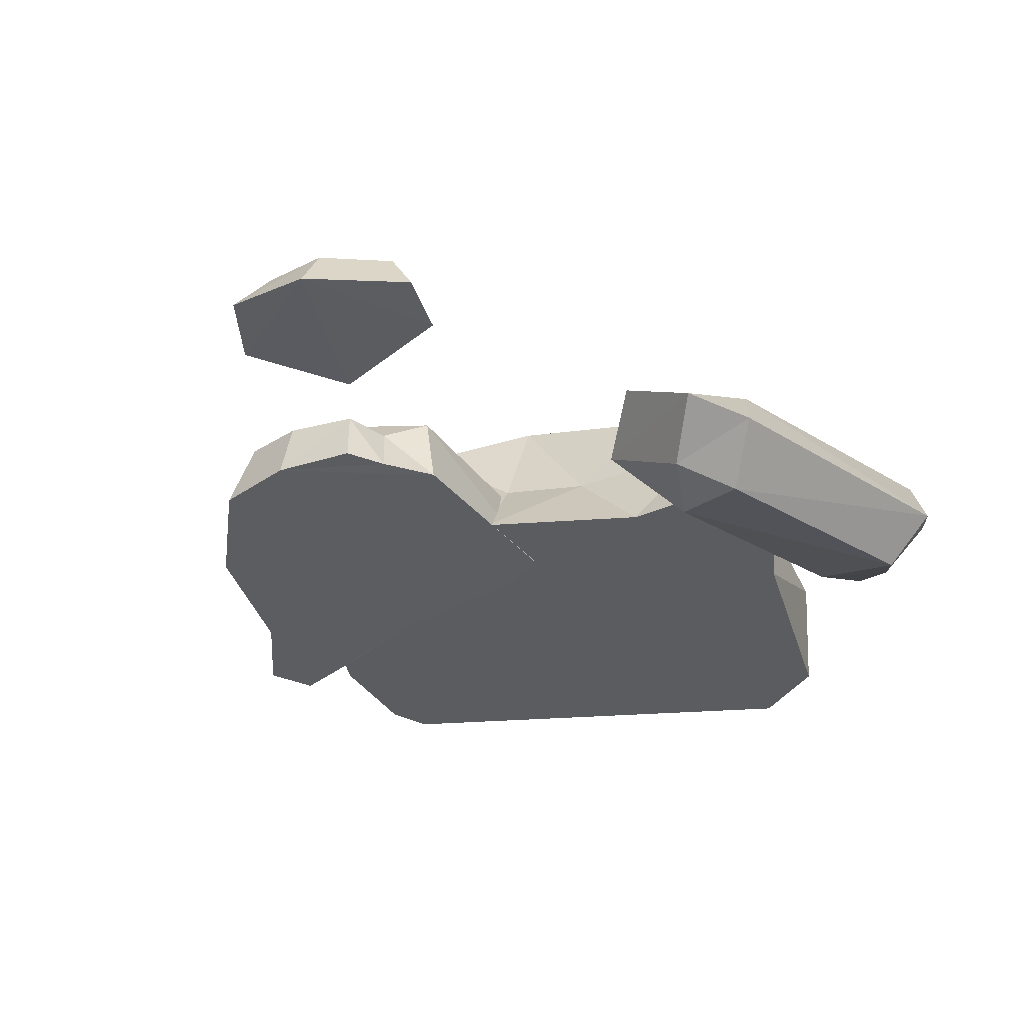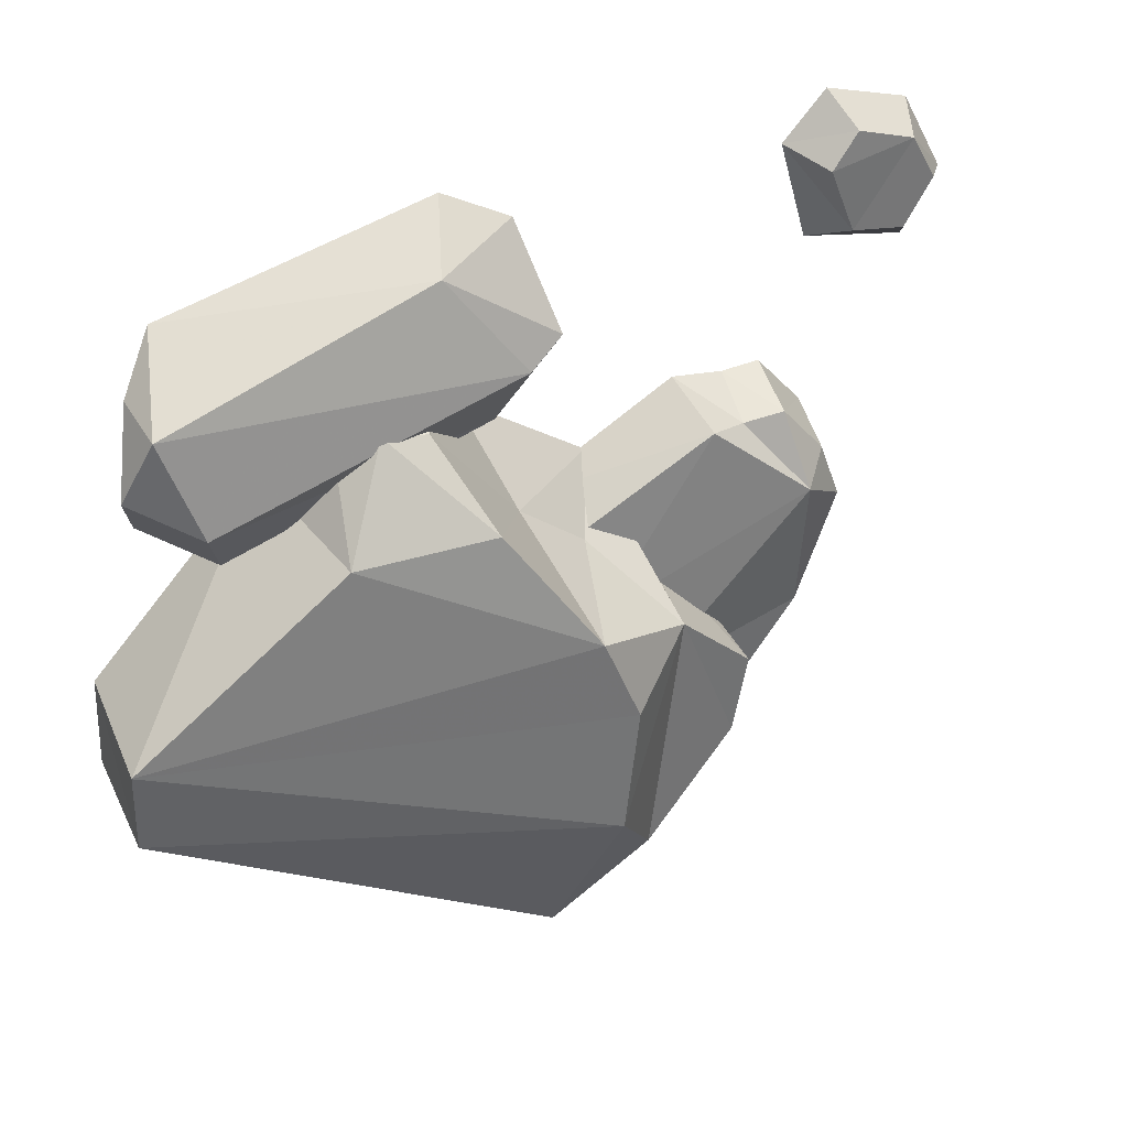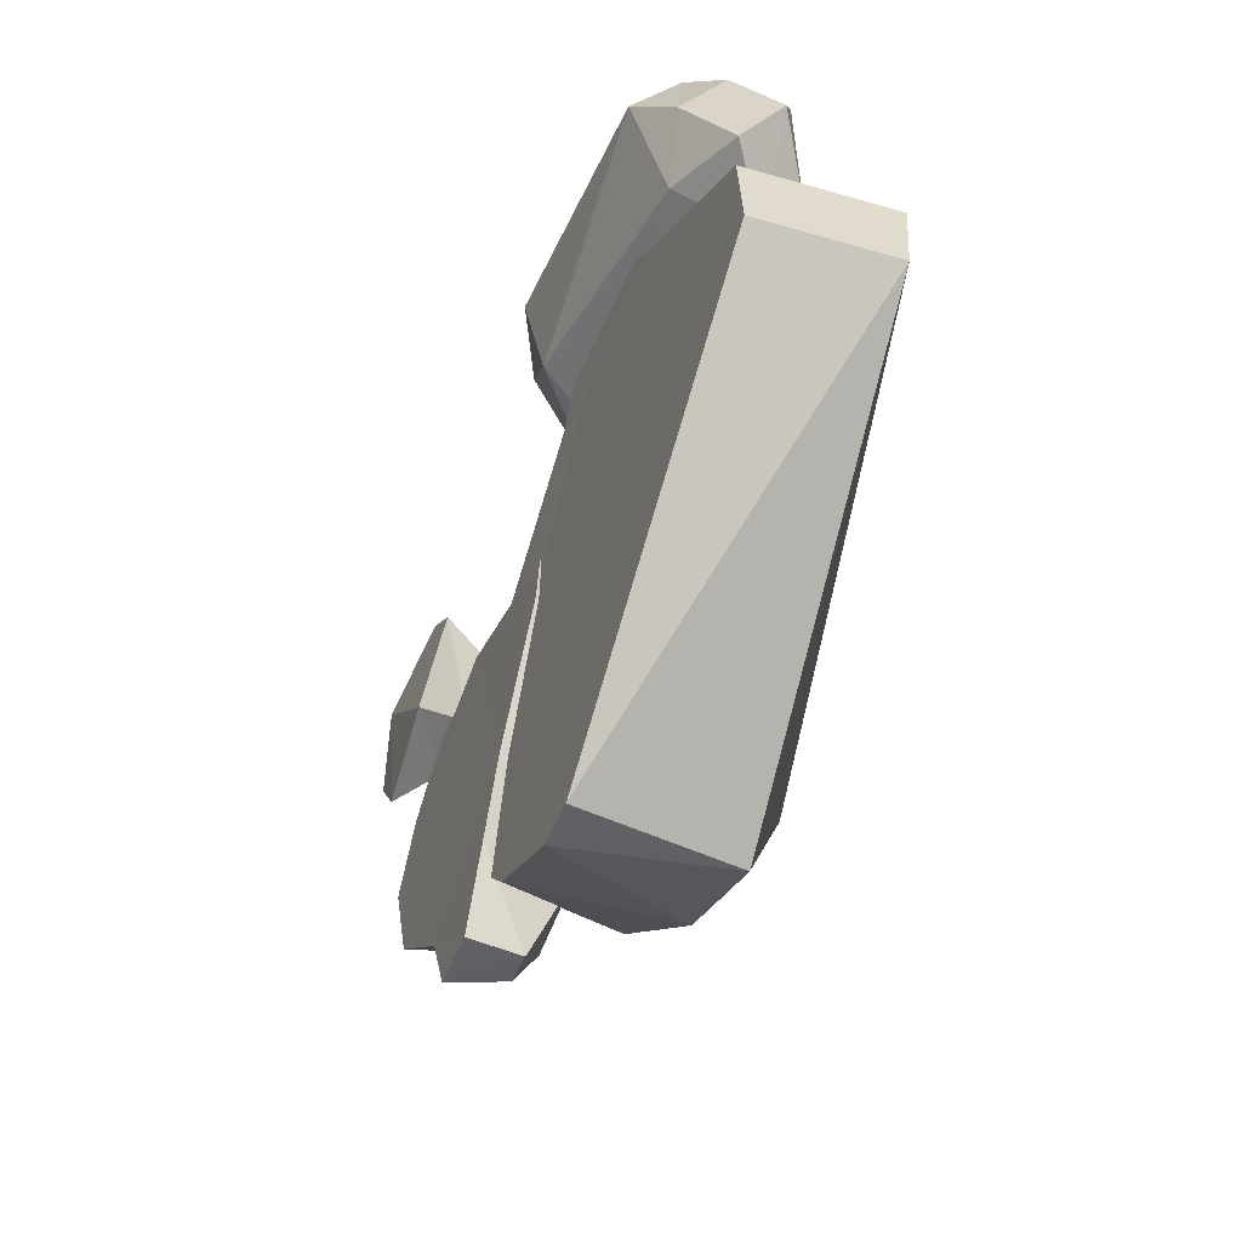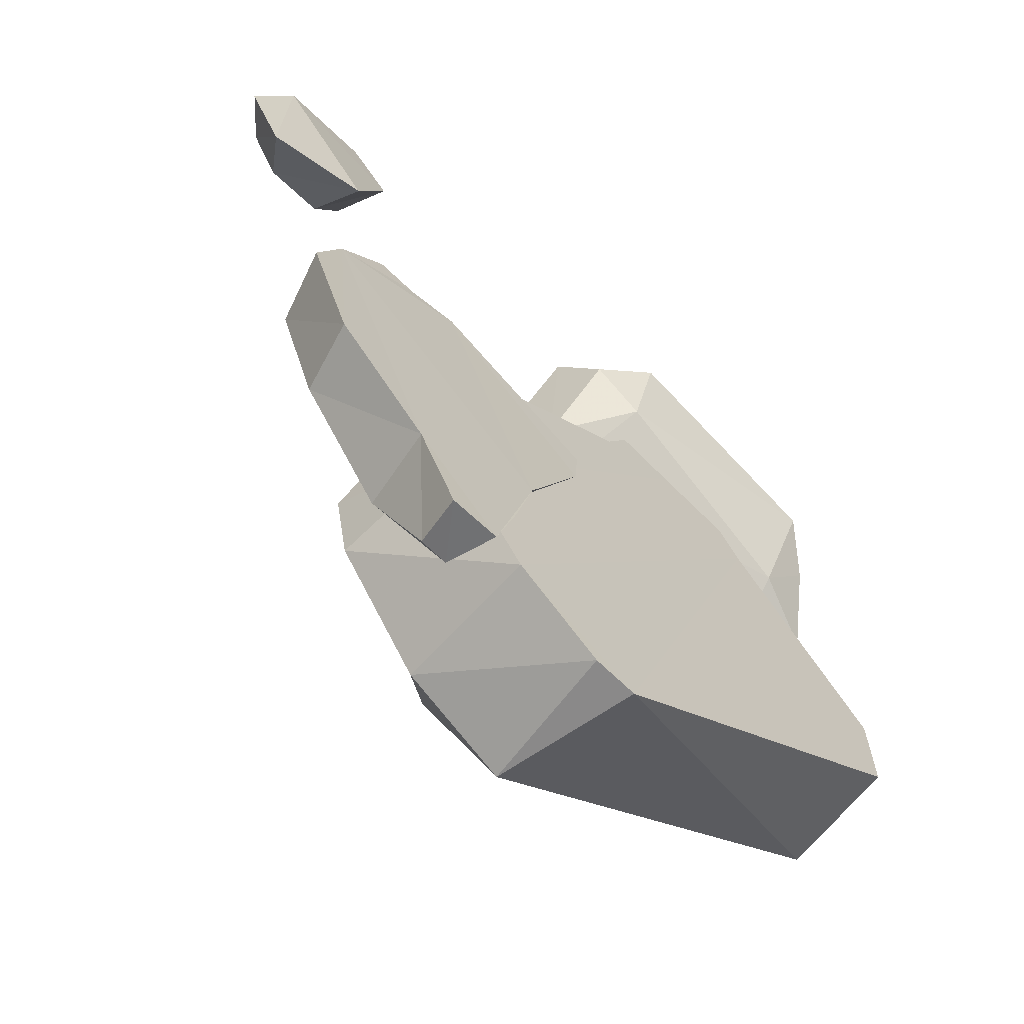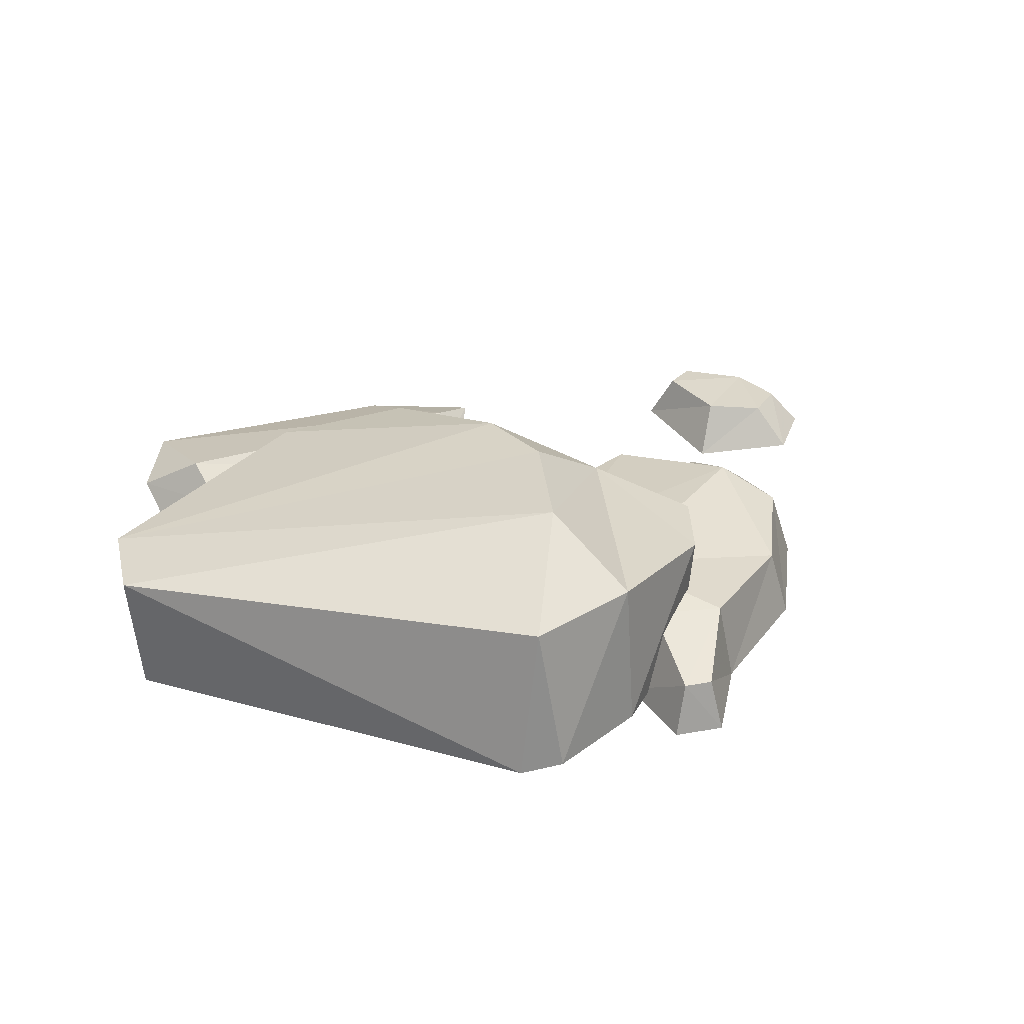
<metadata>
{"format":"obj","ext":"obj","renderer":"f3d","projection":"perspective","resolution":1024,"background":"white","views":[{"elev":-35.3,"azim":-28.5,"up":"+Y"},{"elev":36.0,"azim":151.6,"up":"+Z"},{"elev":-56.0,"azim":68.1,"up":"+Z"},{"elev":-65.2,"azim":-43.2,"up":"+Z"},{"elev":31.6,"azim":167.1,"up":"+Y"}]}
</metadata>
<code>
g Chap01_Prop_BaseStone_03
v -0.14 0.009301 -0.1925
v -0.1634 0.1417 -0.1273
v -0.1618 0.00819 -0.1031
v -0.1634 0.1417 -0.1273
v -0.1474 0.1426 -0.2034
v 0.07483 0.009743 -0.3658
v 0.05351 0.1571 -0.3475
v 0.03139 0.009919 -0.3611
v 0.4217 0.003155 -0.119
v 0.4328 0.1244 -0.1198
v 0.07483 0.009743 -0.3658
v 0.4182 0.001716 -0.03078
v 0.4329 0.1301 -0.03834
v 0.4328 0.1244 -0.1198
v 0.4182 0.001716 -0.03078
v 0.4217 0.003155 -0.119
v 0.2545 0.000639 0.1333
v 0.2342 0.1492 0.1158
v 0.4329 0.1301 -0.03834
v 0.1891 0.0003125 0.229
v 0.1774 0.09296 0.1975
v 0.2342 0.1492 0.1158
v -0.1109 0.006477 -0.04397
v -0.1634 0.1417 -0.1273
v -0.08324 0.1543 -0.04856
v -0.1634 0.1417 -0.1273
v -0.1109 0.006477 -0.04397
v -0.1618 0.00819 -0.1031
v -0.1474 0.1426 -0.2034
v -0.14 0.009301 -0.1925
v -0.05621 0.009613 -0.302
v -0.05621 0.009613 -0.302
v -0.04992 0.1573 -0.2929
v -0.1474 0.1426 -0.2034
v 0.03139 0.009919 -0.3611
v 0.05351 0.1571 -0.3475
v -0.04992 0.1573 -0.2929
v -0.1109 0.006477 -0.04397
v -0.08324 0.1543 -0.04856
v -0.06208 0.004765 0.06047
v 0.03139 0.009919 -0.3611
v -0.04992 0.1573 -0.2929
v -0.05621 0.009613 -0.302
v 0.07483 0.009743 -0.3658
v 0.4328 0.1244 -0.1198
v 0.05351 0.1571 -0.3475
v 0.2545 0.000639 0.1333
v 0.4329 0.1301 -0.03834
v 0.4182 0.001716 -0.03078
v 0.1891 0.0003125 0.229
v 0.2342 0.1492 0.1158
v 0.2545 0.000639 0.1333
v 0.0666 0.002339 0.1511
v 0.1336 0.09339 0.1874
v 0.1047 0.001035 0.2179
v 0.1891 0.0003125 0.229
v -0.1109 0.006477 -0.04397
v 0.0666 0.002339 0.1511
v 0.01561 0.003199 0.02483
v -0.008859 0.07332 0.01699
v 0.0114 0.002606 -0.0233
v -0.05057 -4.253e-05 -0.1556
v -0.08029 0.09733 -0.1502
v -0.09929 0.07936 -0.2259
v -0.1076 0.04776 -0.3134
v -0.09675 -0.00357 -0.3255
v -0.07188 -0.002158 -0.2409
v 0.0114 0.002606 -0.0233
v -0.008859 0.07332 0.01699
v -0.03425 0.08781 -0.06613
v -0.09675 -0.00357 -0.3255
v -0.05057 -4.253e-05 -0.1556
v -0.07188 -0.002158 -0.2409
v 0.003356 0.08497 0.2423
v 0.05503 0.05694 0.1578
v 0.03836 0.09432 0.2197
v 0.05503 0.05694 0.1578
v 0.003356 0.08497 0.2423
v 0.02144 0.04434 0.1784
v 0.07405 -0.0007062 0.3531
v 0.03864 -0.0176 0.2734
v 0.01937 0.02603 0.3297
v 0.03864 -0.0176 0.2734
v 0.07405 -0.0007062 0.3531
v 0.09034 -0.04685 0.299
v 0.08439 -0.02507 0.2152
v 0.05503 0.05694 0.1578
v 0.02144 0.04434 0.1784
v 0.08439 -0.02507 0.2152
v 0.03864 -0.0176 0.2734
v 0.09034 -0.04685 0.299
v 0.08439 -0.02507 0.2152
v 0.02144 0.04434 0.1784
v 0.03864 -0.0176 0.2734
v 0.3041 -0.0001488 0.1542
v 0.375 0.02872 0.1331
v 0.3176 0.07123 0.1024
v 0.3041 -0.0001488 0.1542
v 0.08439 -0.02507 0.2152
v 0.3166 -0.04012 0.2554
v 0.3041 -0.0001488 0.1542
v 0.3176 0.07123 0.1024
v 0.05503 0.05694 0.1578
v 0.08439 -0.02507 0.2152
v 0.3041 -0.0001488 0.1542
v 0.05503 0.05694 0.1578
v 0.08439 -0.02507 0.2152
v 0.09034 -0.04685 0.299
v 0.3166 -0.04012 0.2554
v 0.35 -0.01091 0.2075
v 0.3349 0.001044 0.3012
v 0.3695 0.02633 0.2533
v 0.3349 0.001044 0.3012
v 0.35 -0.01091 0.2075
v 0.3166 -0.04012 0.2554
v 0.05503 0.05694 0.1578
v 0.337 0.1017 0.1508
v 0.03836 0.09432 0.2197
v 0.337 0.1017 0.1508
v 0.05503 0.05694 0.1578
v 0.3176 0.07123 0.1024
v 0.3349 0.001044 0.3012
v 0.09034 -0.04685 0.299
v 0.07405 -0.0007062 0.3531
v 0.09034 -0.04685 0.299
v 0.3349 0.001044 0.3012
v 0.3166 -0.04012 0.2554
v -0.2948 -0.003446 0.216
v -0.2586 0.006173 0.3218
v -0.3117 0.04923 0.2422
v -0.3701 0.04547 0.2293
v -0.4025 0.04096 0.2705
v -0.396 0.006173 0.1982
v -0.4025 0.04096 0.2705
v -0.3701 0.04547 0.2293
v -0.3744 0.04421 0.3171
v -0.3117 0.04923 0.2422
v -0.282 0.05341 0.3094
v -0.3744 0.04421 0.3171
v -0.3701 0.04547 0.2293
v -0.3701 0.04547 0.2293
v -0.396 0.006173 0.1982
v -0.2948 -0.003446 0.216
v -0.3117 0.04923 0.2422
v -0.2586 0.006173 0.3218
v -0.282 0.05341 0.3094
v -0.396 0.006173 0.1982
v -0.4025 0.04096 0.2705
v -0.4329 0.006173 0.2595
v -0.3701 0.04547 0.2293
v -0.2948 -0.003446 0.216
v -0.3117 0.04923 0.2422
v -0.3744 0.04421 0.3171
v -0.282 0.05341 0.3094
v -0.3109 0.04864 0.3405
v 0.1047 0.001035 0.2179
v 0.1336 0.09339 0.1874
v 0.1891 0.0003125 0.229
v 0.1774 0.09296 0.1975
v -0.008757 0.2065 -0.08746
v 0.02375 0.1991 -0.003555
v -0.08324 0.1543 -0.04856
v 0.006262 0.2078 -0.2113
v -0.04992 0.1573 -0.2929
v -0.04992 0.1573 -0.2929
v -0.08324 0.1543 -0.04856
v -0.1474 0.1426 -0.2034
v -0.1634 0.1417 -0.1273
v 0.0666 0.002339 0.1511
v 0.04624 0.08415 0.07541
v 0.1336 0.09339 0.1874
v -0.06208 0.004765 0.06047
v -0.0184 0.08537 0.02373
v -0.08324 0.1543 -0.04856
v 0.02375 0.1991 -0.003555
v 0.1035 0.1637 0.1164
v 0.1336 0.09339 0.1874
v 0.1035 0.1637 0.1164
v 0.2342 0.1492 0.1158
v 0.1774 0.09296 0.1975
v 0.1336 0.09339 0.1874
v 0.05351 0.1571 -0.3475
v 0.006262 0.2078 -0.2113
v -0.04992 0.1573 -0.2929
v 0.4328 0.1244 -0.1198
v 0.4329 0.1301 -0.03834
v -0.008757 0.2065 -0.08746
v 0.02375 0.1991 -0.003555
v 0.2342 0.1492 0.1158
v 0.1035 0.1637 0.1164
v -0.14 0.009301 -0.1925
v -0.1618 0.00819 -0.1031
v -0.1109 0.006477 -0.04397
v 0.1891 0.0003125 0.229
v 0.2545 0.000639 0.1333
v -0.05621 0.009613 -0.302
v 0.07483 0.009743 -0.3658
v 0.03139 0.009919 -0.3611
v 0.4182 0.001716 -0.03078
v 0.4217 0.003155 -0.119
v 0.0666 0.002339 0.1511
v -0.06208 0.004765 0.06047
v 0.1047 0.001035 0.2179
v -0.2495 0.09962 0.01129
v -0.1961 0.06234 0.07992
v -0.237 0.06753 0.08333
v -0.1527 0.08278 0.09355
v -0.1525 0.006147 0.112
v -0.1527 0.08278 0.09355
v 0.01561 0.003199 0.02483
v -0.008859 0.07332 0.01699
v -0.1355 0.04735 -0.3119
v -0.1686 0.07975 -0.233
v -0.1833 -0.001056 -0.2407
v -0.1453 -0.003568 -0.3242
v -0.1686 0.07975 -0.233
v -0.2594 0.07104 -0.1361
v -0.1833 -0.001056 -0.2407
v -0.2789 0.0007897 -0.1415
v -0.2994 0.07318 -0.02352
v -0.3218 0.002772 -0.02585
v -0.2949 0.004589 0.04579
v -0.2796 0.07035 0.03273
v -0.237 0.06753 0.08333
v -0.2457 0.006347 0.103
v -0.1076 0.04776 -0.3134
v -0.1686 0.07975 -0.233
v -0.1355 0.04735 -0.3119
v -0.09929 0.07936 -0.2259
v -0.08029 0.09733 -0.1502
v -0.2594 0.07104 -0.1361
v -0.2495 0.09962 0.01129
v -0.2994 0.07318 -0.02352
v -0.2796 0.07035 0.03273
v -0.237 0.06753 0.08333
v -0.03425 0.08781 -0.06613
v -0.1527 0.08278 0.09355
v -0.008859 0.07332 0.01699
v -0.1355 0.04735 -0.3119
v -0.1453 -0.003568 -0.3242
v -0.1076 0.04776 -0.3134
v -0.09675 -0.00357 -0.3255
v -0.1525 0.006147 0.112
v -0.1961 0.06234 0.07992
v -0.1527 0.08278 0.09355
v -0.2052 0.007154 0.1032
v -0.237 0.06753 0.08333
v -0.2457 0.006347 0.103
v -0.05057 -4.253e-05 -0.1556
v -0.03425 0.08781 -0.06613
v -0.08029 0.09733 -0.1502
v 0.0114 0.002606 -0.0233
v -0.05057 -4.253e-05 -0.1556
v -0.09929 0.07936 -0.2259
v -0.07188 -0.002158 -0.2409
v -0.1076 0.04776 -0.3134
v -0.2052 0.007154 0.1032
v -0.2949 0.004589 0.04579
v -0.2457 0.006347 0.103
v -0.1525 0.006147 0.112
v -0.05057 -4.253e-05 -0.1556
v 0.0114 0.002606 -0.0233
v 0.01561 0.003199 0.02483
v -0.1833 -0.001056 -0.2407
v -0.09675 -0.00357 -0.3255
v -0.1453 -0.003568 -0.3242
v -0.2789 0.0007897 -0.1415
v -0.3218 0.002772 -0.02585
v 0.01937 0.02603 0.3297
v 0.02144 0.04434 0.1784
v 0.003356 0.08497 0.2423
v 0.03864 -0.0176 0.2734
v 0.3041 -0.0001488 0.1542
v 0.35 -0.01091 0.2075
v 0.375 0.02872 0.1331
v 0.3166 -0.04012 0.2554
v 0.3176 0.07123 0.1024
v 0.3934 0.06411 0.1831
v 0.337 0.1017 0.1508
v 0.375 0.02872 0.1331
v 0.375 0.02872 0.1331
v 0.3695 0.02633 0.2533
v 0.3934 0.06411 0.1831
v 0.35 -0.01091 0.2075
v -0.3963 -0.003446 0.3328
v -0.3744 0.04421 0.3171
v -0.3109 0.04864 0.3405
v -0.3028 0.006172 0.3658
v -0.3028 0.006172 0.3658
v -0.3109 0.04864 0.3405
v -0.2586 0.006173 0.3218
v -0.282 0.05341 0.3094
v -0.4329 0.006173 0.2595
v -0.4025 0.04096 0.2705
v -0.3744 0.04421 0.3171
v -0.3963 -0.003446 0.3328
v -0.2586 0.006173 0.3218
v -0.2948 -0.003446 0.216
v -0.3963 -0.003446 0.3328
v -0.3028 0.006172 0.3658
v -0.3963 -0.003446 0.3328
v -0.2948 -0.003446 0.216
v -0.396 0.006173 0.1982
v -0.4329 0.006173 0.2595
v 0.1042 0.06392 0.3106
v 0.003356 0.08497 0.2423
v 0.03836 0.09432 0.2197
v 0.01937 0.02603 0.3297
v 0.07405 -0.0007062 0.3531
v 0.3349 0.001044 0.3012
v 0.3675 0.08279 0.2442
v 0.337 0.1017 0.1508
v 0.3695 0.02633 0.2533
v 0.3934 0.06411 0.1831
g Chap01_Prop_BaseStone_03_0
f 3 2 1
f 5 1 4
f 8 7 6
f 11 10 9
f 14 13 12
f 16 14 15
f 19 18 17
f 22 21 20
f 25 24 23
f 28 27 26
f 31 30 29
f 34 33 32
f 37 36 35
f 40 39 38
f 43 42 41
f 46 45 44
f 49 48 47
f 52 51 50
f 55 54 53
f 58 57 56
f 61 60 59
f 64 63 62
f 67 66 65
f 70 69 68
f 73 72 71
f 76 75 74
f 79 78 77
f 82 81 80
f 85 84 83
f 88 87 86
f 91 90 89
f 94 93 92
f 97 96 95
f 100 99 98
f 103 102 101
f 106 105 104
f 109 108 107
f 112 111 110
f 115 114 113
f 118 117 116
f 121 120 119
f 124 123 122
f 127 126 125
f 130 129 128
f 133 132 131
f 136 135 134
f 138 137 136
f 137 140 139
f 143 142 141
f 146 145 144
f 149 148 147
f 152 151 150
f 155 154 153
f 158 157 156
f 159 157 158
f 162 161 160
f 163 162 160
f 164 162 163
f 167 166 165
f 168 166 167
f 171 170 169
f 169 170 172
f 170 173 172
f 173 174 172
f 175 174 173
f 175 173 170
f 175 170 176
f 176 170 177
f 180 179 178
f 181 180 178
f 184 183 182
f 182 183 185
f 185 183 186
f 186 183 187
f 188 186 187
f 189 186 188
f 190 189 188
f 193 192 191
f 194 193 191
f 195 194 191
f 196 195 191
f 197 195 196
f 198 197 196
f 199 195 197
f 200 199 197
f 202 193 201
f 203 201 194
f 206 205 204
f 205 207 204
f 210 209 208
f 211 209 210
f 214 213 212
f 215 214 212
f 218 217 216
f 219 217 218
f 220 217 219
f 221 220 219
f 221 222 220
f 222 223 220
f 224 223 222
f 225 224 222
f 228 227 226
f 229 226 227
f 229 227 230
f 230 227 231
f 232 230 231
f 233 232 231
f 233 234 232
f 234 235 232
f 236 230 232
f 237 236 232
f 238 236 237
f 241 240 239
f 242 240 241
f 245 244 243
f 243 244 246
f 246 244 247
f 248 246 247
f 251 250 249
f 249 250 252
f 255 254 253
f 254 255 256
f 259 258 257
f 257 258 260
f 258 261 260
f 261 262 260
f 262 263 260
f 264 261 258
f 265 261 264
f 266 265 264
f 267 264 258
f 268 267 258
f 271 270 269
f 272 269 270
f 275 274 273
f 274 276 273
f 279 278 277
f 280 277 278
f 283 282 281
f 284 281 282
f 287 286 285
f 288 287 285
f 291 290 289
f 292 290 291
f 295 294 293
f 296 295 293
f 299 298 297
f 300 299 297
f 303 302 301
f 304 303 301
f 307 306 305
f 306 308 305
f 308 309 305
f 309 310 305
f 311 307 305
f 305 310 311
f 312 307 311
f 310 313 311
f 314 312 311
f 313 314 311

</code>
